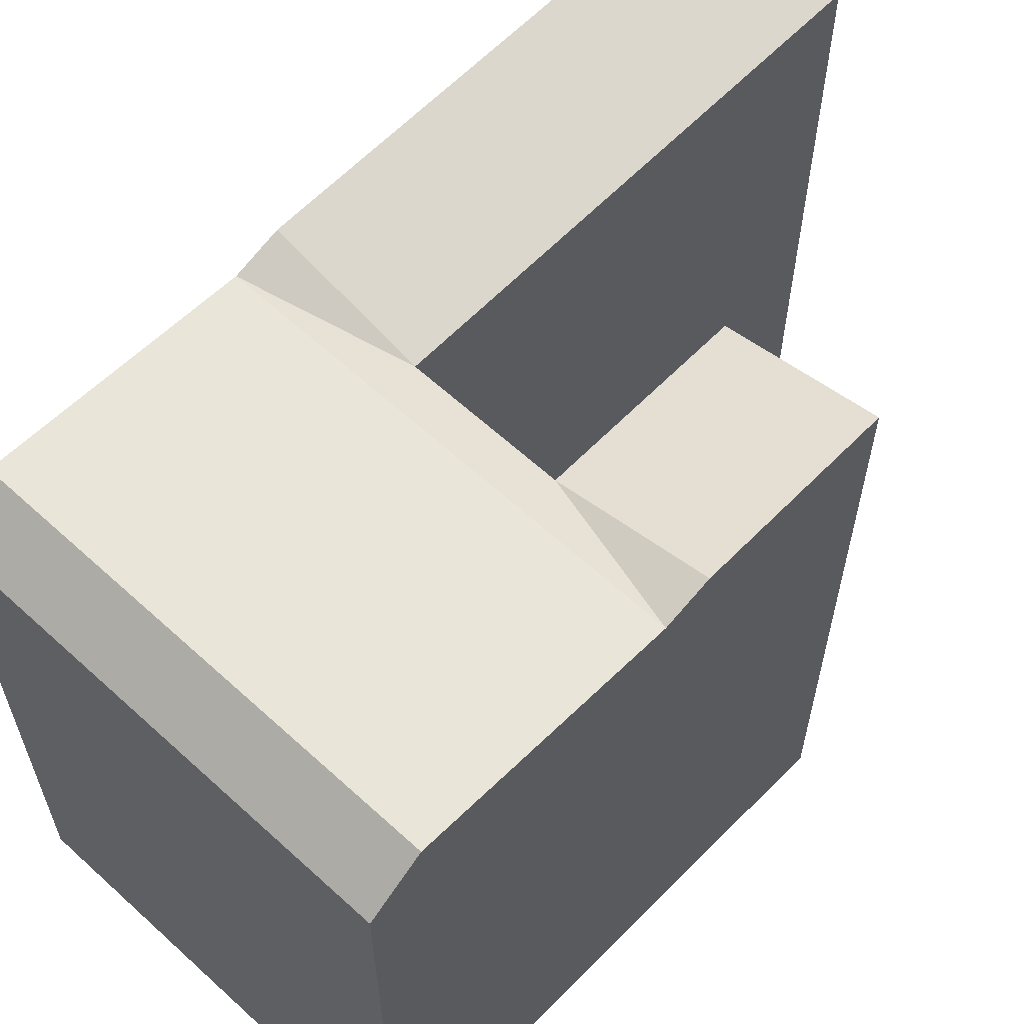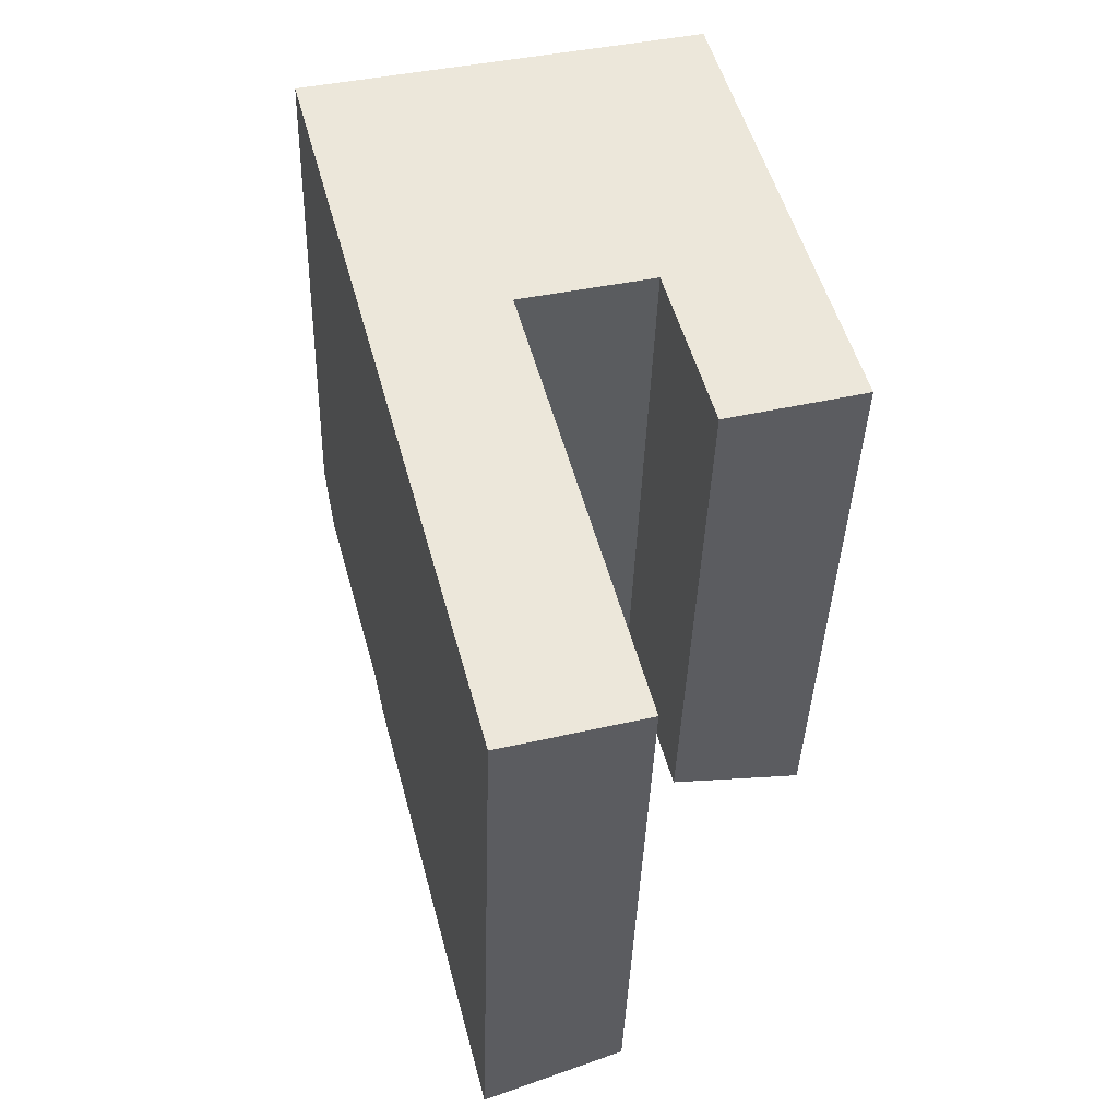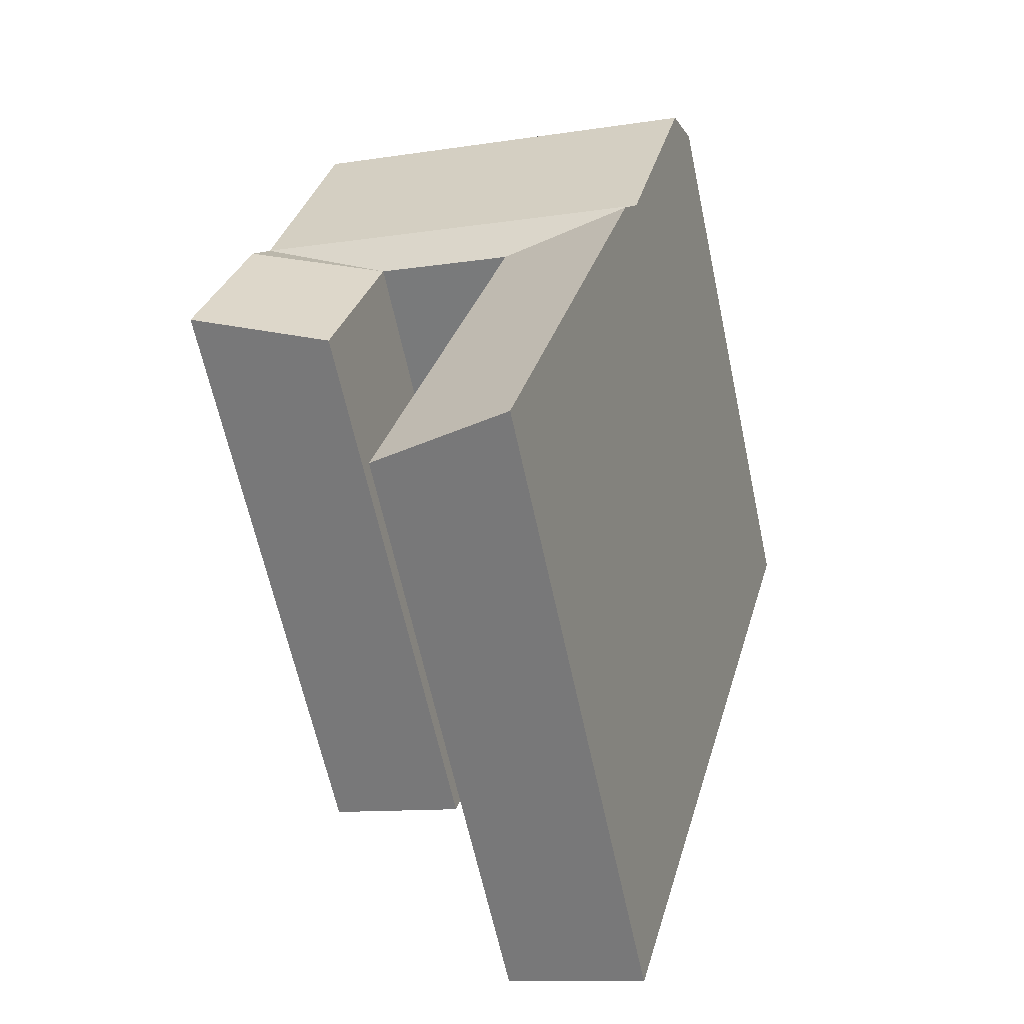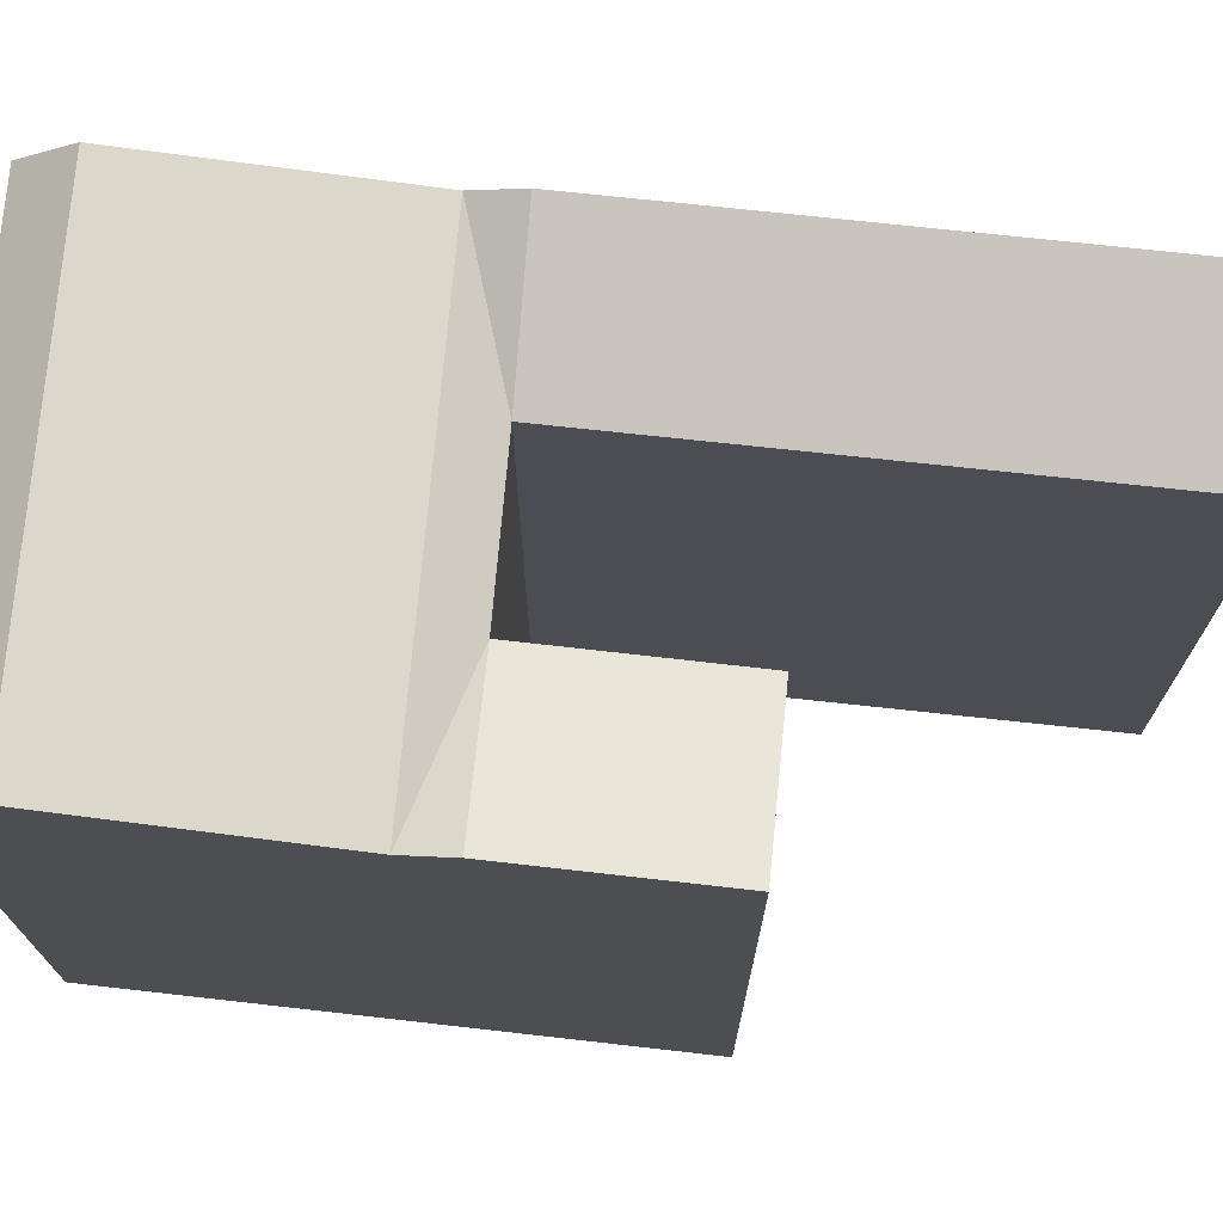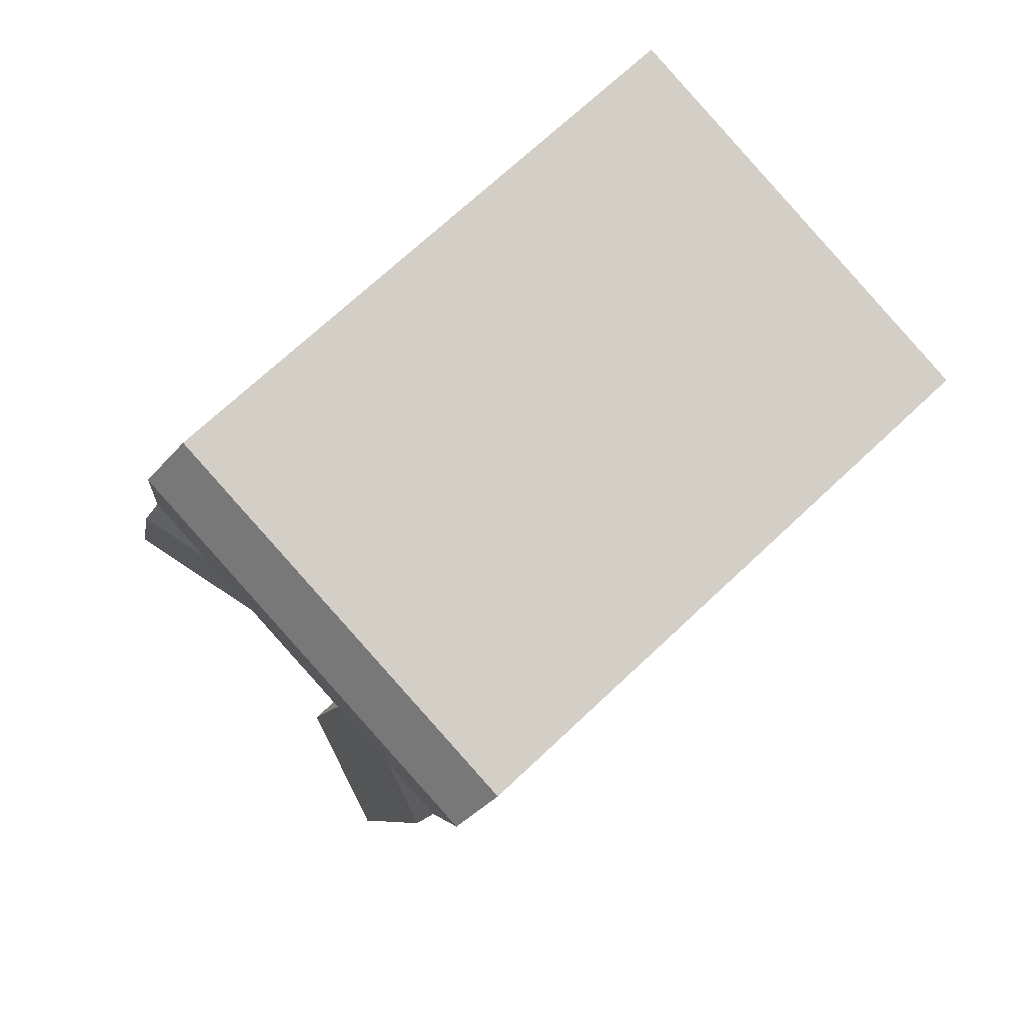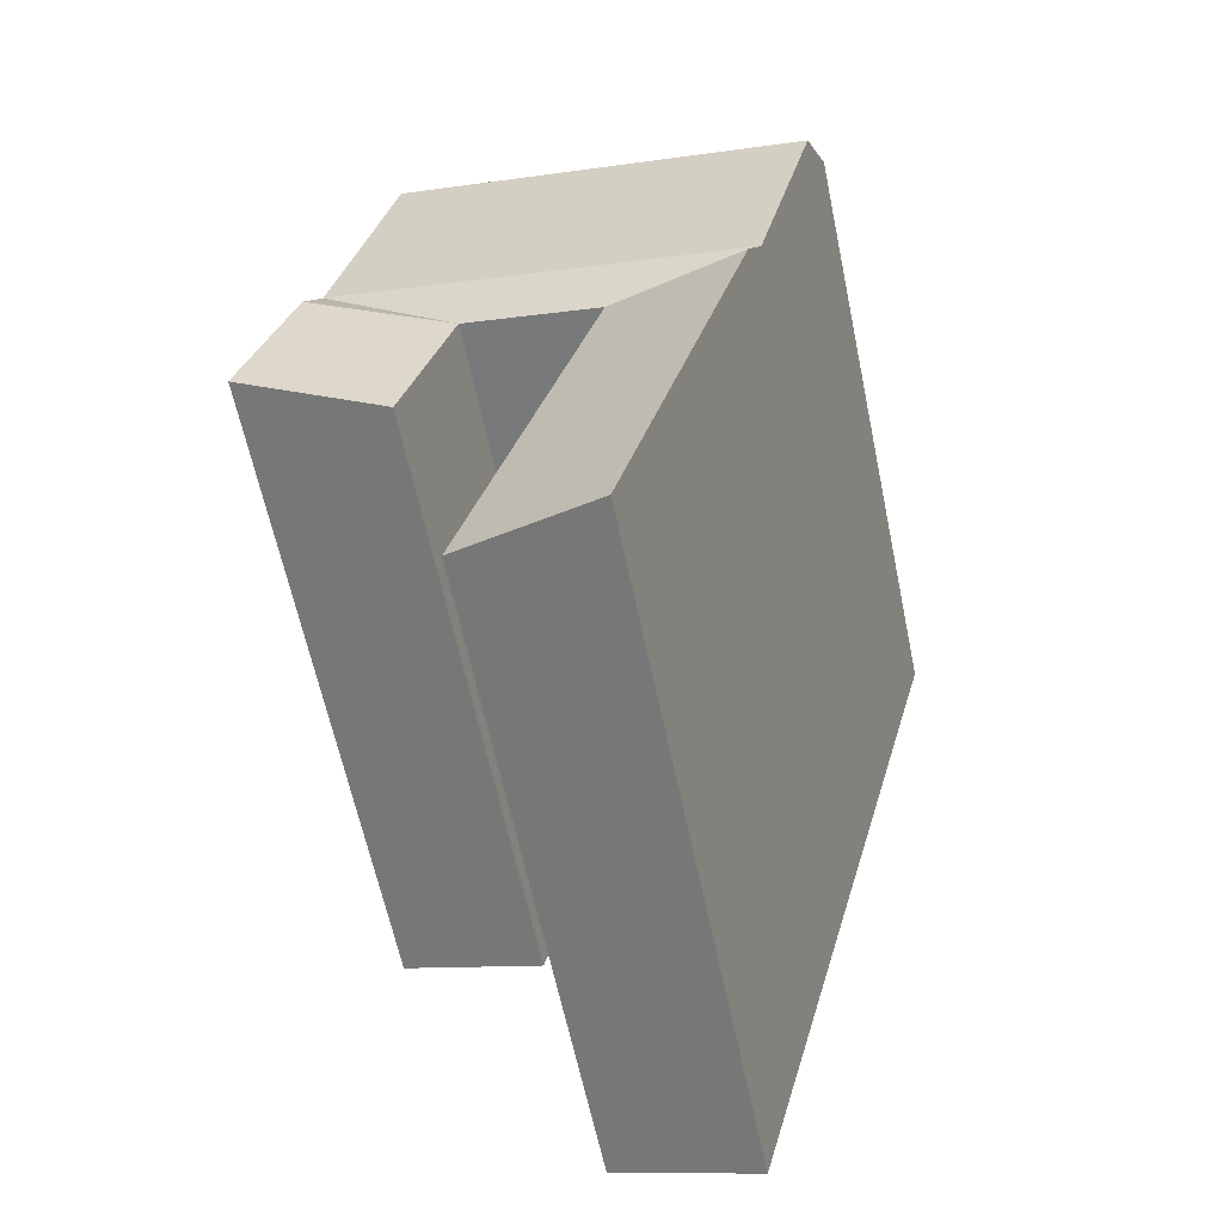
<metadata>
{"format":"obj","ext":"obj","renderer":"f3d","projection":"perspective","resolution":1024,"background":"white","views":[{"elev":62.2,"azim":29.2,"up":"+Y"},{"elev":-38.5,"azim":-1.7,"up":"+Z"},{"elev":-63.4,"azim":-167.9,"up":"+Z"},{"elev":73.7,"azim":81.4,"up":"+Y"},{"elev":71.2,"azim":-133.2,"up":"+Z"},{"elev":-63.1,"azim":-168.1,"up":"+Z"}]}
</metadata>
<code>
v  22.54 1.002e-15 -16.36
v  14.79 6.482e-16 -10.59
v  16.75 1.095e-15 -17.88
v  20.61 5.616e-16 -9.172
v  14.18 1.904e-15 -31.1
v  5.487 1.277e-15 -20.85
v  8.573 1.995e-15 -32.57
v  11.09 1.186e-15 -19.37
v  3.507 8.159e-16 -13.33
v  9.143 7.321e-16 -11.96
v  3.045 7.084e-16 -11.57
v  0.5257 1.223e-16 -1.997
v  20.14 4.542e-16 -7.418
v  17.57 -1.311e-16 2.141
v  0 0 0
v  5.636 -8.379e-17 1.368
v  11.21 -1.666e-16 2.722
v  17.03 -2.533e-16 4.136
v  14.79 24.28 -10.59
v  16.75 24.28 -17.88
v  22.54 25.87 -16.36
v  9.143 24.28 -11.96
v  8.574 25.87 -32.58
v  14.18 24.28 -31.1
v  17.03 24.28 4.135
v  20.14 25.28 -7.419
v  20.61 25.87 -9.172
v  17.57 25.94 2.141
v  5.488 25.87 -20.85
v  3.508 25.87 -13.33
v  3.045 25.28 -11.57
v  0.5263 25.94 -1.998
v  0.0005174 24.28 -0.0007667
v  11.21 24.28 2.721
v  5.636 24.28 1.368
v  11.09 24.28 -19.37
v  11.74 25.94 0.7261
v  6.162 25.94 -0.6298
v  14.32 25.28 -8.833
v  8.681 25.28 -10.2
g defaultobject
f 1 2 3
f 2 1 4
f 5 6 7
f 6 5 8
f 6 8 9
f 9 8 10
f 9 10 11
f 11 10 12
f 12 10 2
f 12 2 4
f 12 4 13
f 12 13 14
f 12 14 15
f 15 14 16
f 16 14 17
f 17 14 18
f 19 3 2
f 3 19 20
f 20 1 3
f 1 20 21
f 22 2 10
f 2 22 19
f 23 5 7
f 5 23 24
f 14 25 18
f 25 14 13
f 25 13 4
f 25 4 1
f 25 1 21
f 25 21 26
f 26 21 27
f 28 25 26
f 7 29 23
f 29 7 30
f 30 7 31
f 31 7 32
f 32 7 33
f 33 7 15
f 15 7 6
f 15 6 9
f 15 9 11
f 15 11 12
f 34 18 25
f 18 34 35
f 18 35 33
f 18 33 15
f 18 15 17
f 17 15 16
f 24 8 5
f 8 24 10
f 10 24 36
f 10 36 22
f 37 25 28
f 25 37 38
f 25 38 32
f 25 32 33
f 25 33 34
f 34 33 35
f 39 28 26
f 28 39 40
f 28 40 31
f 28 31 38
f 38 31 32
f 28 38 37
f 22 26 19
f 26 22 39
f 39 22 31
f 39 31 40
f 23 36 24
f 36 23 29
f 36 29 22
f 22 29 30
f 20 27 21
f 27 20 19
f 26 27 19
f 31 22 30

</code>
